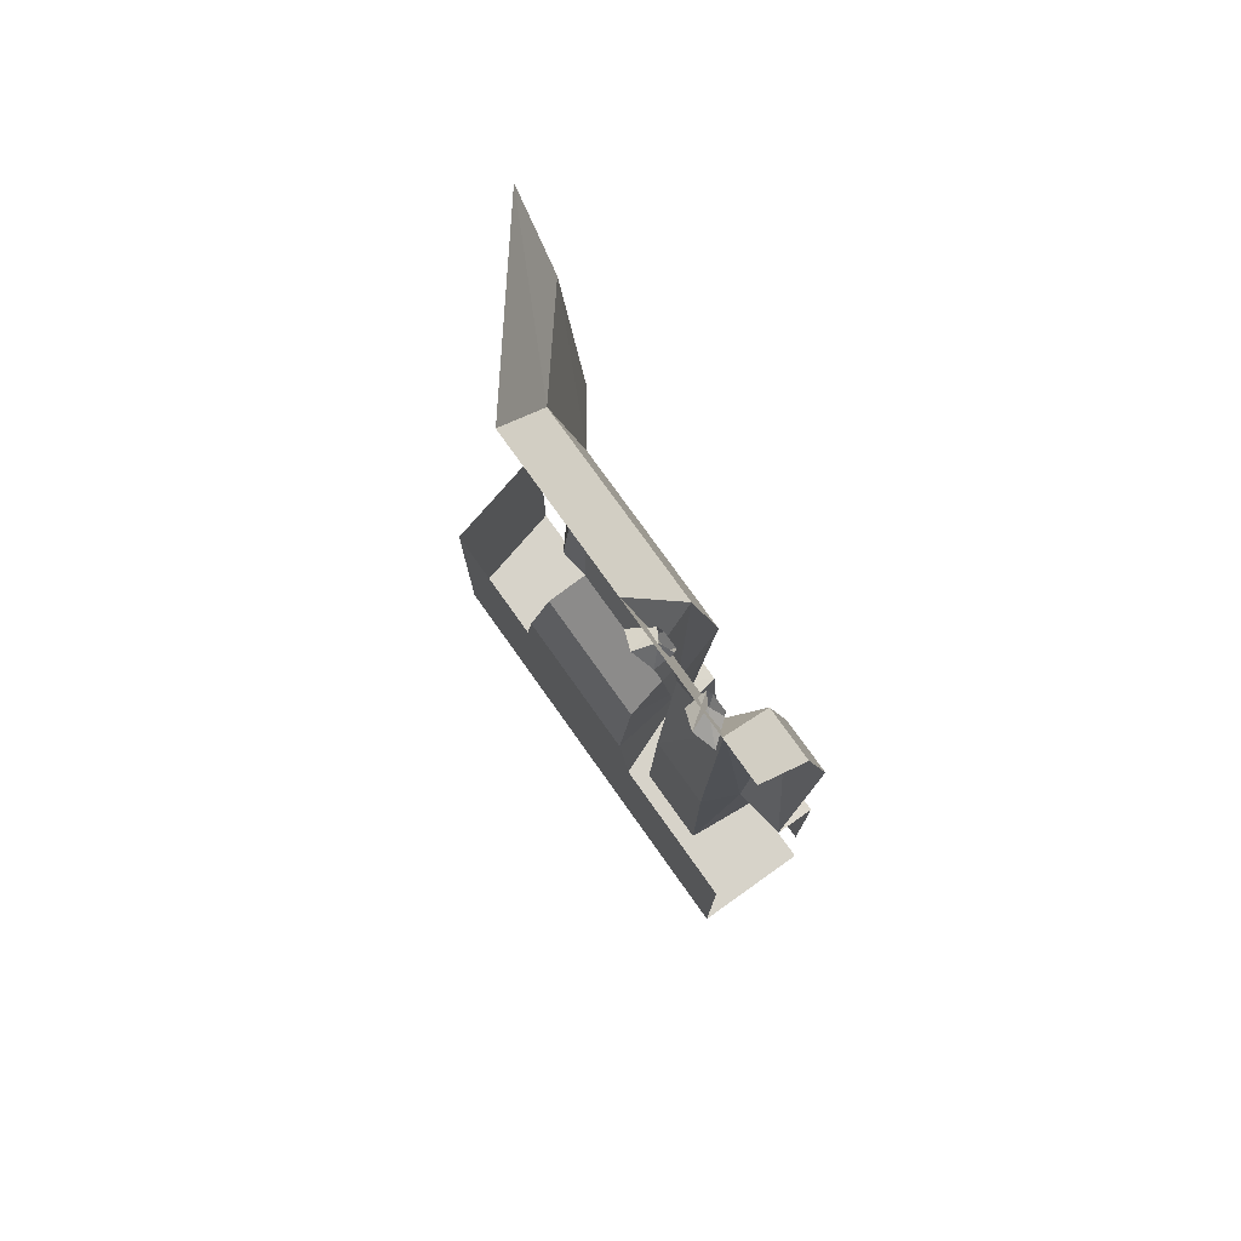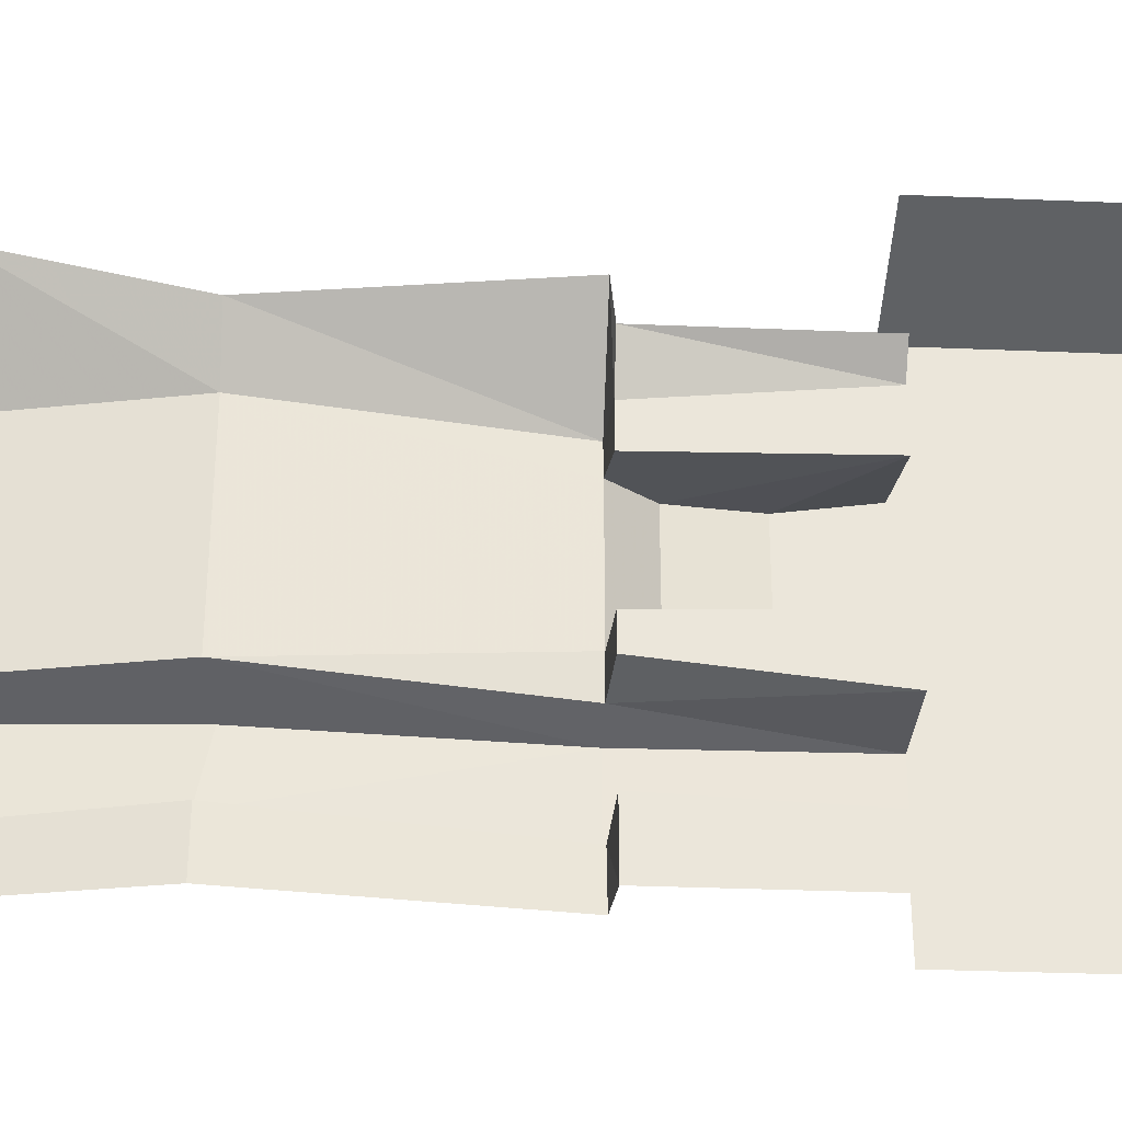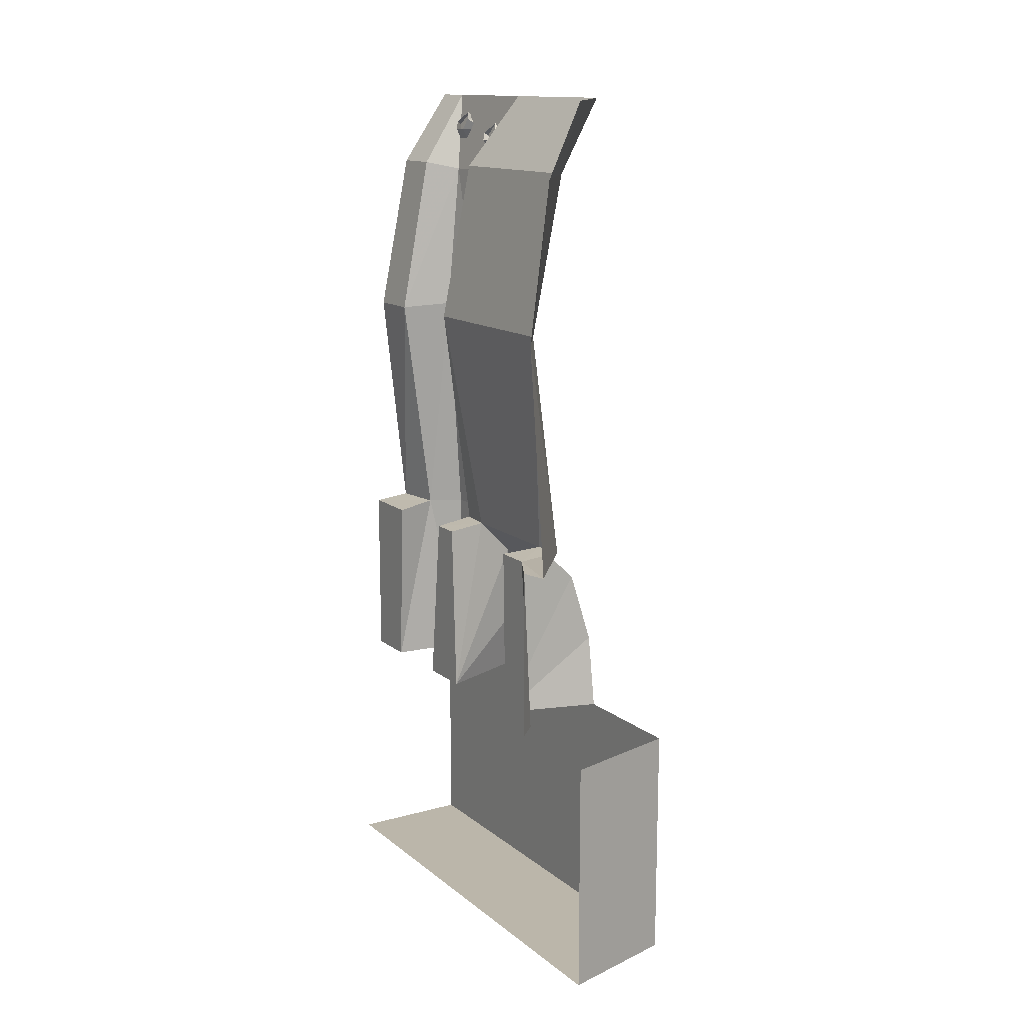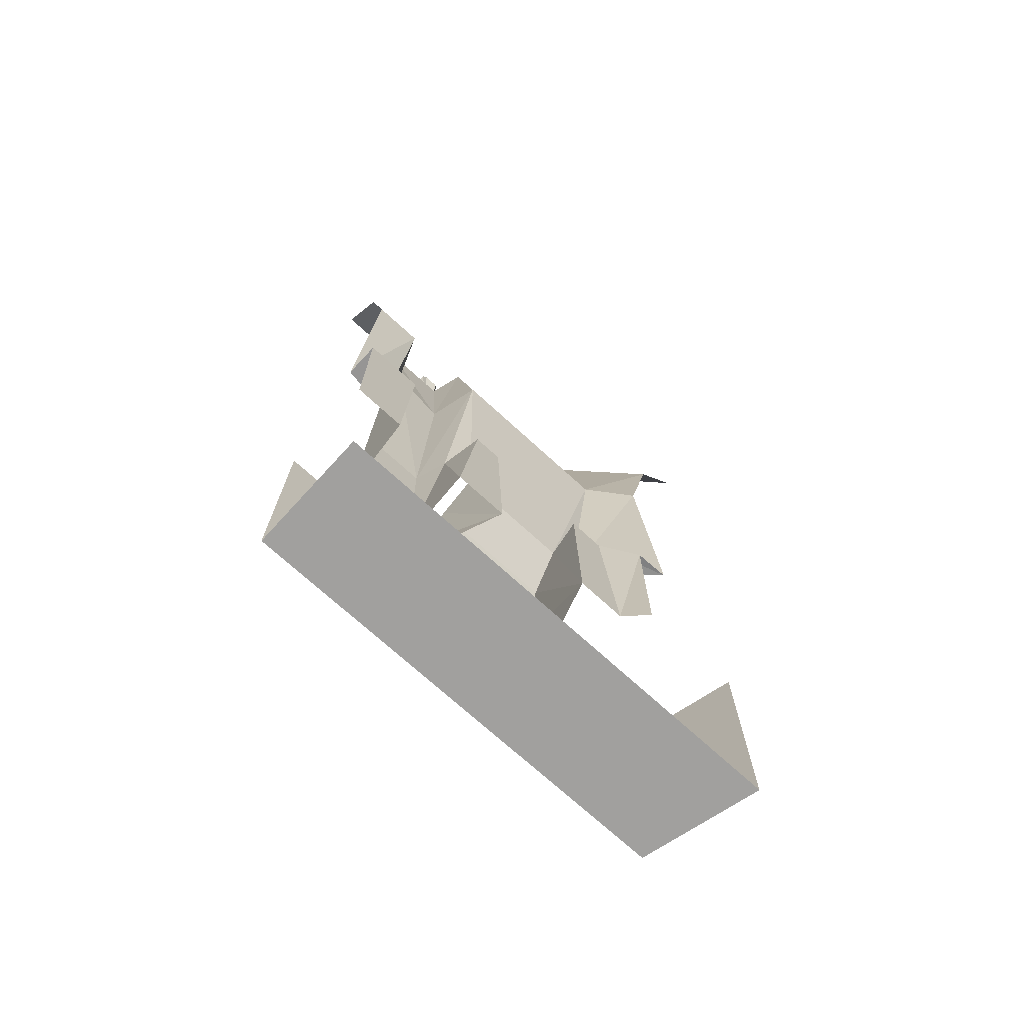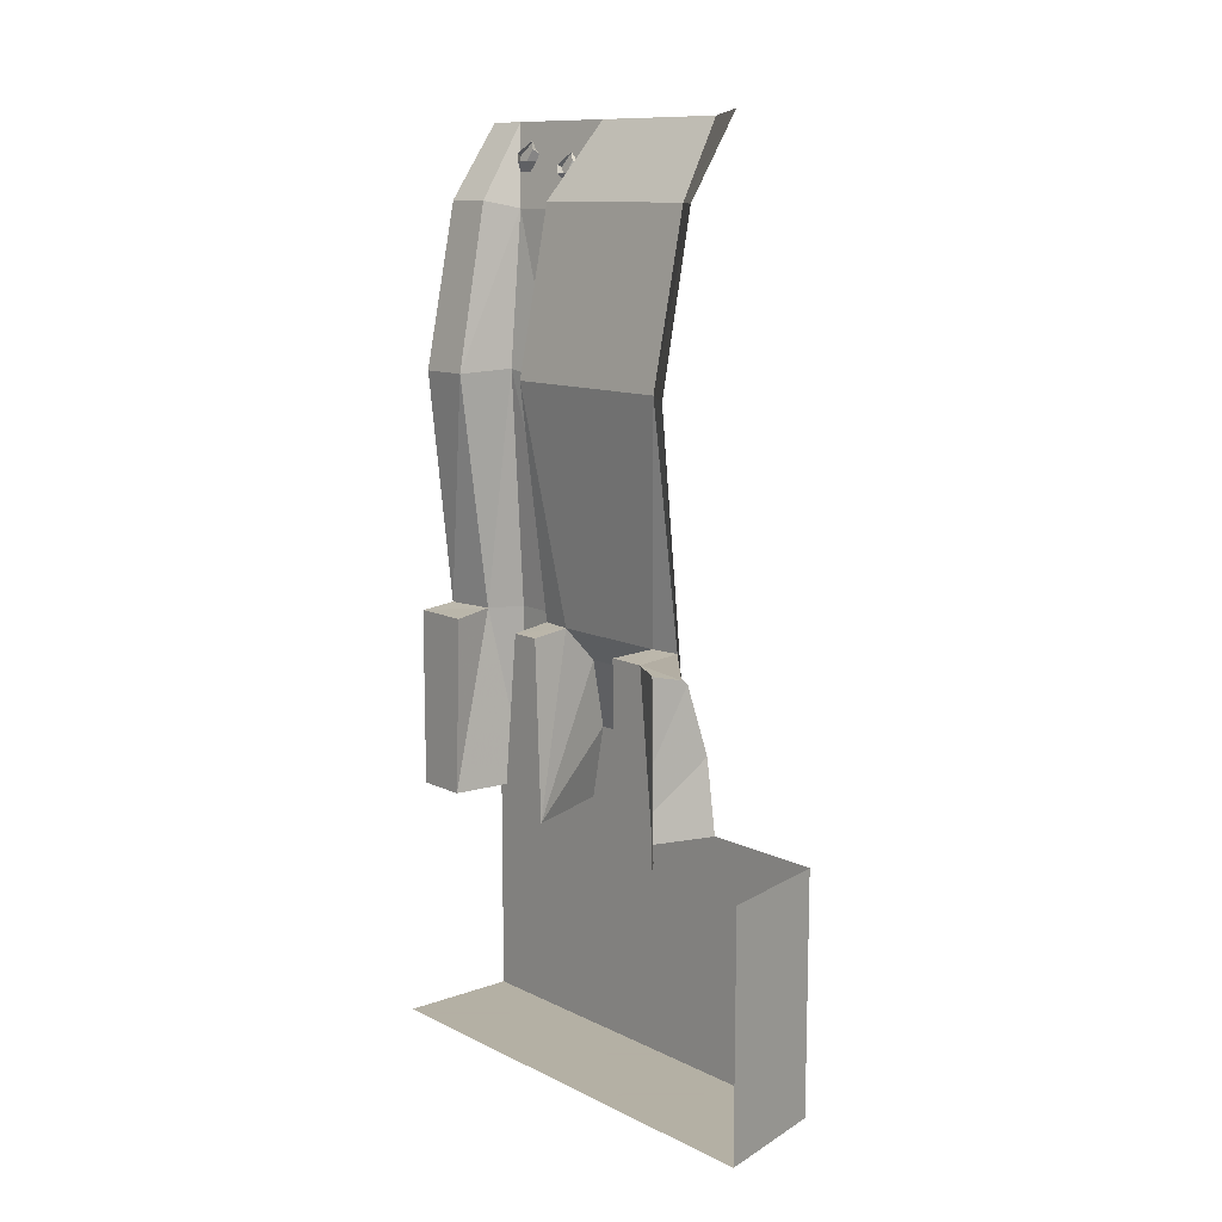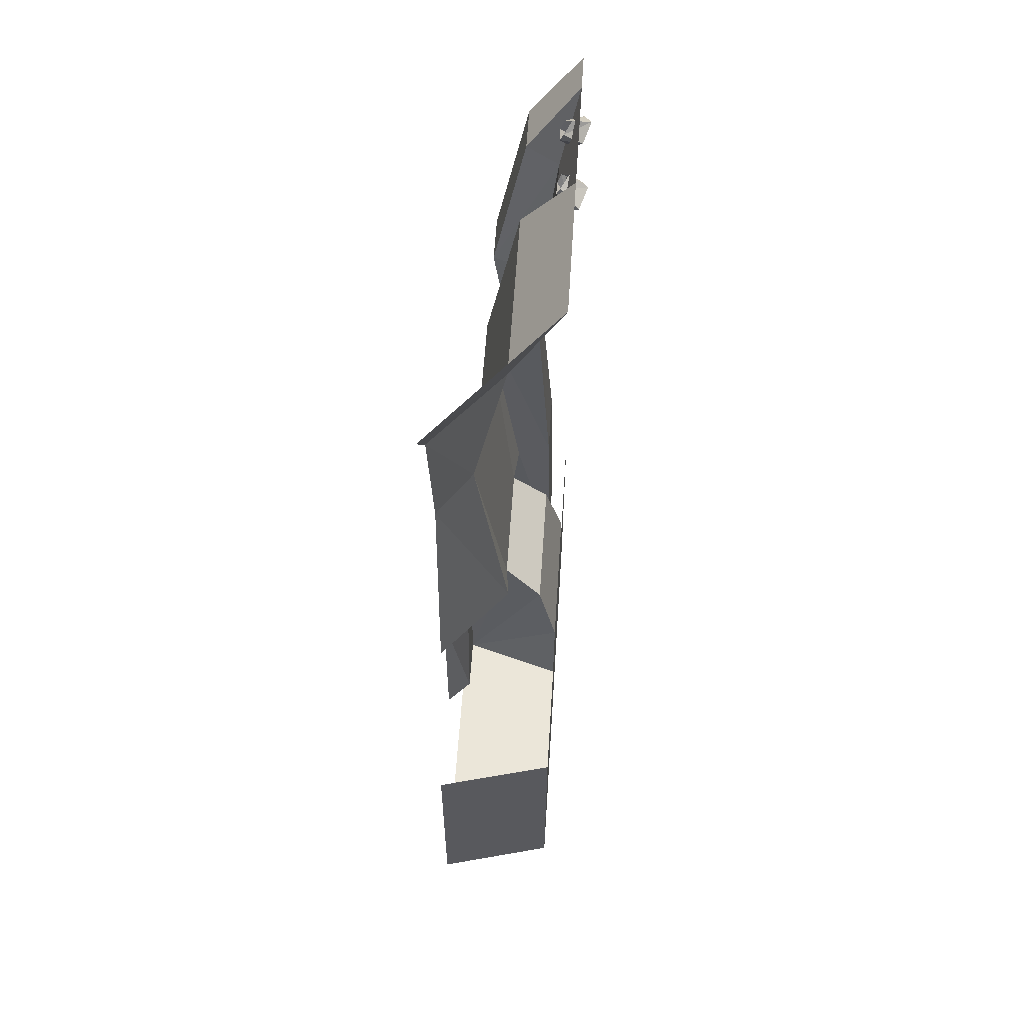
<metadata>
{"format":"obj","ext":"obj","renderer":"f3d","projection":"perspective","resolution":1024,"background":"white","views":[{"elev":76.3,"azim":144.6,"up":"+Y"},{"elev":-32.5,"azim":-93.3,"up":"+Z"},{"elev":13.9,"azim":-31.5,"up":"+Y"},{"elev":-71.8,"azim":-132.5,"up":"+Y"},{"elev":11.4,"azim":-40.7,"up":"+Y"},{"elev":57.1,"azim":3.7,"up":"+Y"}]}
</metadata>
<code>
v -0.3594 -0.1562 -0.5
v -0.25 0 -0.5
v -0.25 0 -0.4141
v -0.3594 -0.1562 -0.3984
v -0.4297 -0.5 -0.5
v -0.4297 -0.5 -0.3906
v -0.375 -0.9922 -0.5
v -0.3594 -0.9922 -0.3984
v -0.4531 -1 -0.5
v -0.4531 -1 -0.375
v -0.4531 -1.375 -0.5
v -0.4531 -1.375 -0.3906
v -0.2812 -1.375 -0.375
v -0.2891 -0.9922 -0.3672
v -0.2812 -1.375 -0.2188
v -0.2891 -0.9922 -0.2266
v -0.3594 -0.9922 -0.2031
v -0.4531 -1.375 -0.2266
v -0.4531 -1 -0.1875
v -0.4531 -1.375 -0.1094
v -0.4531 -1 -0.125
v -0.3672 -0.9922 -0.1328
v -0.2891 -1.07 -0.1406
v -0.25 -1.219 -0.1562
v -0.25 -1.375 -0.1875
v -0.25 -1.375 0.1797
v -0.25 -1.875 0.125
v -0.25 -1.875 -0.1328
v -0.25 -1.875 -0.5
v -0.25 -1.375 -0.5
v -0.5 -1.875 0.5
v -0.5 -1.875 0.125
v -0.25 -1.875 0.4375
v -0.25 -1.375 0.4375
v -0.5 -1.375 0.5
v -0.25 0 -0.1562
v -0.25 0 0.1641
v -0.3594 -0.1562 0.1953
v -0.3594 -0.1562 -0.1953
v -0.2891 -0.1719 -0.2188
v -0.2891 -0.1719 -0.3672
v -0.3281 -0.4922 -0.3516
v -0.3203 -0.5156 -0.2266
v -0.4297 -0.5 -0.1953
v -0.4297 -0.5 0.1953
v -0.3594 -0.9922 0.1875
v -0.3672 -0.9922 0.125
v -0.4531 -1 0.1875
v -0.4531 -1.375 0.2266
v -0.4531 -1.375 0.1172
v -0.4531 -1 0.1094
v -0.5 -0.9922 0.3516
v -0.5 -1 0.2734
v -0.5 -1.375 0.2734
v -0.5 -1.875 -0.1328
v -0.5 -1.875 -0.5
v -0.25 -1.219 0.1562
v -0.2891 -1.07 0.1406
v -0.2266 -0.05469 -0.375
v -0.2422 -0.07812 -0.3359
v -0.2656 -0.1094 -0.3594
v -0.2656 -0.1094 -0.3906
v -0.2422 -0.07812 -0.4141
v -0.2656 -0.03906 -0.3594
v -0.2812 -0.05469 -0.3359
v -0.2891 -0.07812 -0.3438
v -0.2891 -0.07812 -0.375
v -0.2812 -0.0625 -0.3828
v -0.2266 -0.07812 -0.2188
v -0.2422 -0.1016 -0.1797
v -0.2656 -0.1328 -0.2031
v -0.2656 -0.1328 -0.2344
v -0.2422 -0.1016 -0.2578
v -0.2656 -0.0625 -0.2344
v -0.2812 -0.07812 -0.2109
v -0.2891 -0.1016 -0.2188
v -0.2891 -0.1016 -0.25
v -0.2812 -0.08594 -0.2578
v -0.5 0 0.4766
v -0.5 -0.1562 0.3672
v -0.5 -0.5 0.2969
f 1 2 3
f 1 3 4
f 20 21 22
f 20 24 25
f 36 37 38
f 36 38 39
f 26 57 50
f 50 47 51
f 58 23 22
f 58 22 47
f 38 37 79
f 38 79 80
f 1 4 5
f 5 4 6
f 20 22 23
f 20 23 24
f 39 38 45
f 39 45 44
f 50 57 58
f 50 58 47
f 57 24 23
f 57 23 58
f 38 80 45
f 45 80 81
f 5 6 7
f 7 6 8
f 25 24 26
f 25 26 27
f 25 27 28
f 25 28 29
f 25 29 30
f 31 33 34
f 31 34 35
f 17 44 22
f 45 46 47
f 45 47 22
f 45 22 44
f 26 34 33
f 26 33 27
f 24 57 26
f 45 81 46
f 46 81 52
f 7 8 9
f 9 8 10
f 31 32 27
f 31 27 33
f 17 22 19
f 19 22 21
f 48 51 47
f 48 47 46
f 48 46 52
f 48 52 53
f 55 56 29
f 55 29 28
f 55 28 32
f 32 28 27
f 9 10 11
f 11 10 12
f 18 19 20
f 20 19 21
f 48 49 50
f 48 50 51
f 48 53 49
f 49 53 54
f 12 10 8
f 12 8 13
f 13 8 14
f 15 16 17
f 15 17 18
f 18 17 19
f 36 39 40
f 3 41 4
f 4 41 6
f 6 41 42
f 6 42 8
f 8 42 14
f 16 43 44
f 16 44 17
f 39 44 43
f 39 43 40
f 13 14 15
f 15 14 16
f 36 40 3
f 3 40 41
f 14 42 16
f 16 42 43
f 40 43 41
f 41 43 42
f 59 60 61
f 59 61 62
f 59 62 63
f 69 70 71
f 69 71 72
f 69 72 73
f 59 63 64
f 59 64 65
f 59 65 60
f 60 65 66
f 60 66 61
f 61 66 67
f 61 67 62
f 62 67 68
f 62 68 63
f 63 68 64
f 69 73 74
f 69 74 75
f 69 75 70
f 70 75 76
f 70 76 71
f 71 76 77
f 71 77 72
f 72 77 78
f 72 78 73
f 73 78 74

</code>
